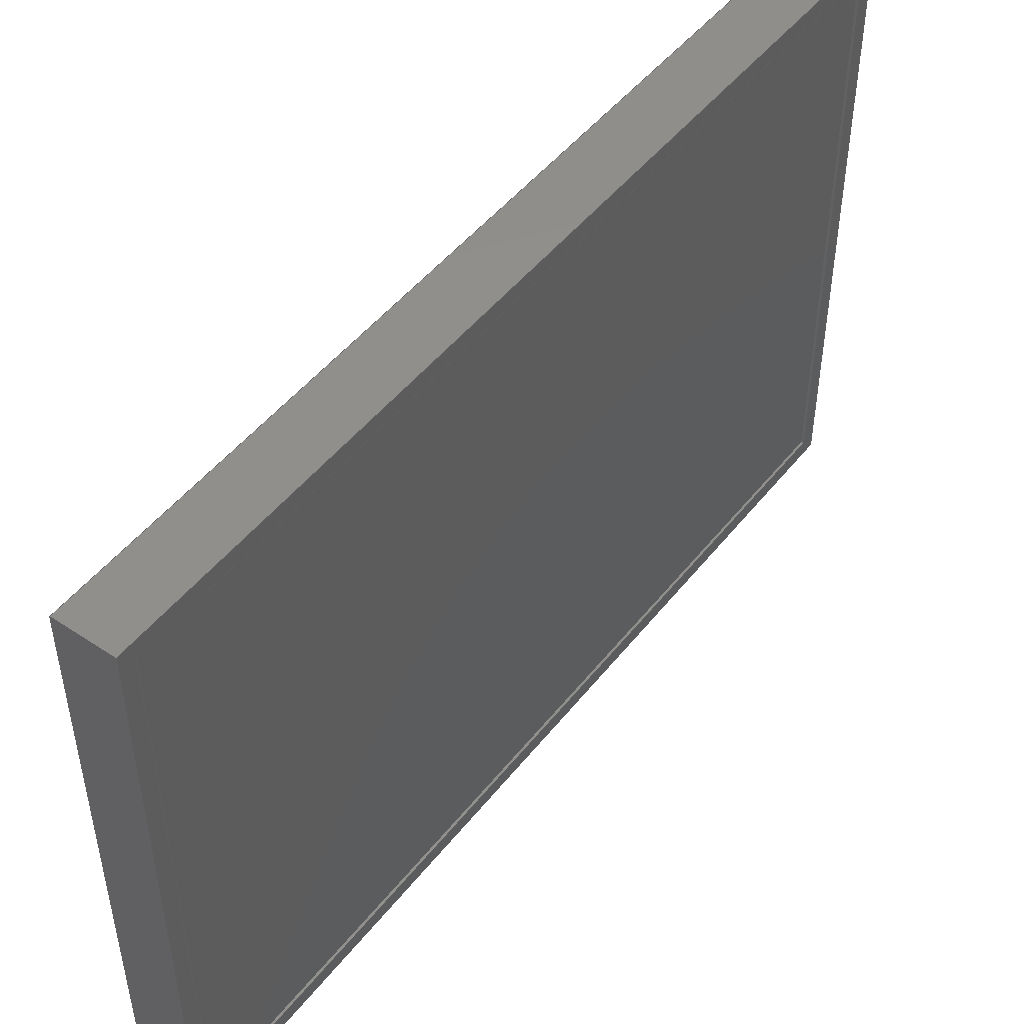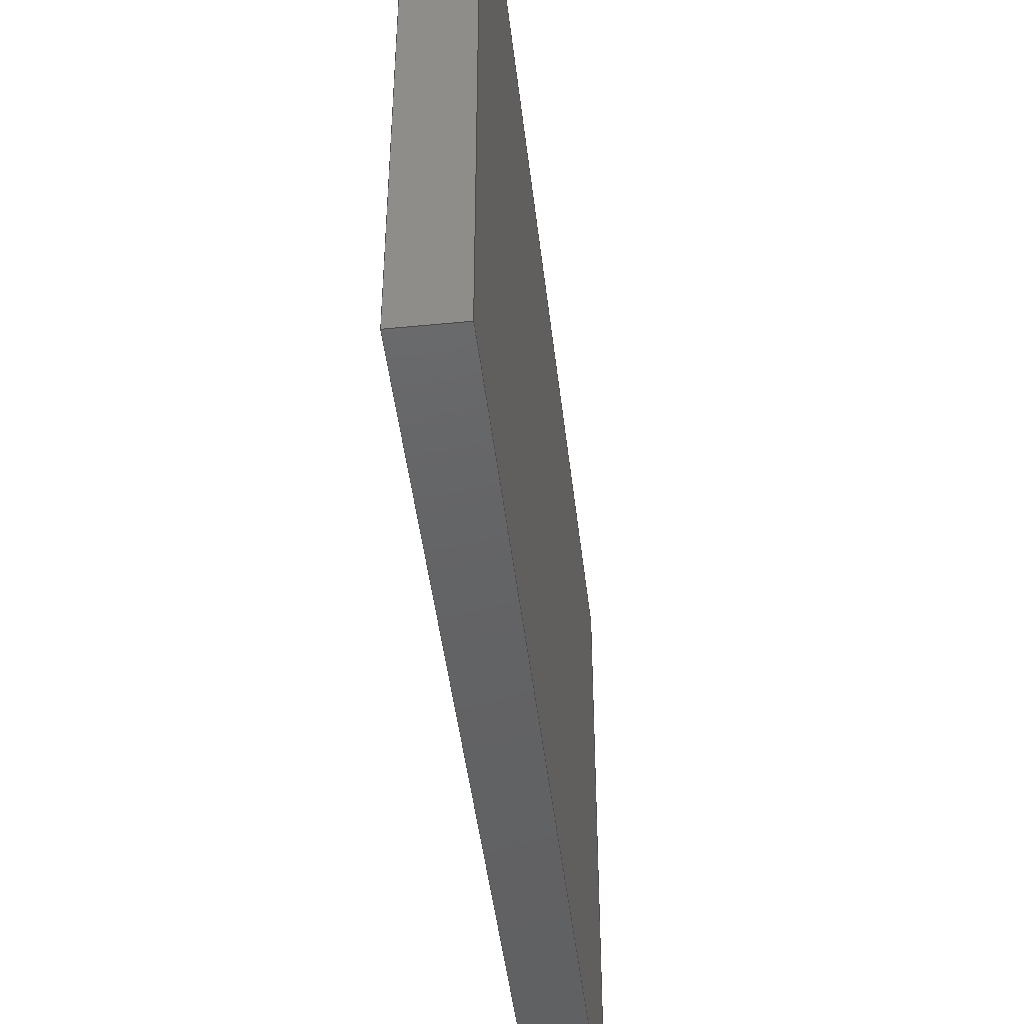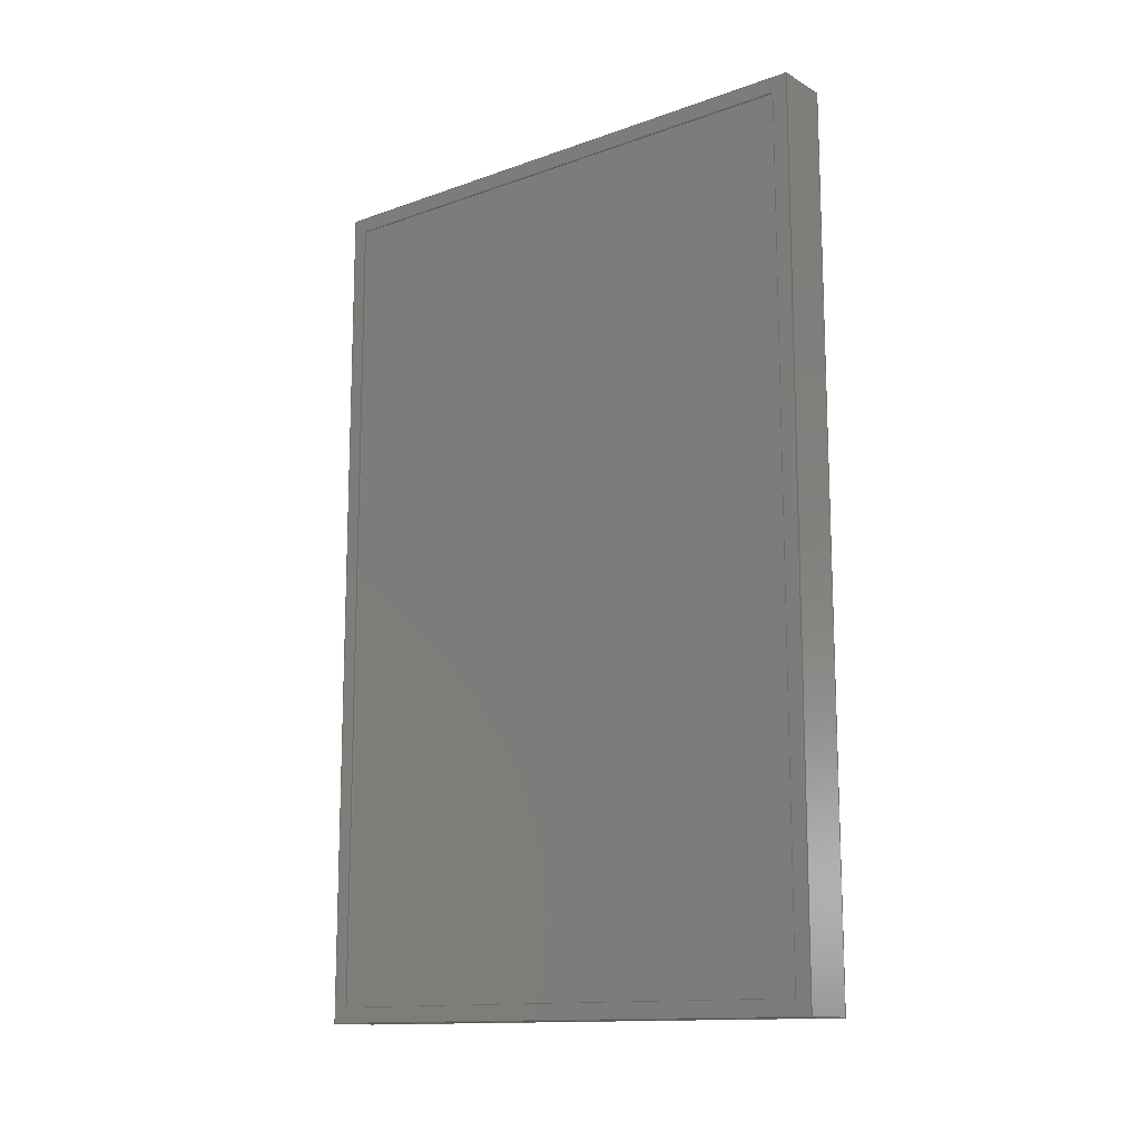
<metadata>
{"format":"step","ext":"step","renderer":"f3d","projection":"perspective","resolution":1024,"background":"white","views":[{"elev":48.7,"azim":36.6,"up":"+Y"},{"elev":-45.3,"azim":-173.5,"up":"+Y"},{"elev":-13.5,"azim":128.6,"up":"+Z"}]}
</metadata>
<code>
ISO-10303-21;
DATA;
#1=MECHANICAL_DESIGN_GEOMETRIC_PRESENTATION_REPRESENTATION('',(#6,#7),
#317);
#2=SHAPE_REPRESENTATION_RELATIONSHIP('SRR','None',#324,#3);
#3=ADVANCED_BREP_SHAPE_REPRESENTATION('',(#4),#316);
#4=MANIFOLD_SOLID_BREP('Body1',#189);
#5=FACE_BOUND('',#29,.T.);
#6=STYLED_ITEM('',(#335),#182);
#7=STYLED_ITEM('',(#334),#4);
#8=FACE_OUTER_BOUND('',#19,.T.);
#9=FACE_OUTER_BOUND('',#20,.T.);
#10=FACE_OUTER_BOUND('',#21,.T.);
#11=FACE_OUTER_BOUND('',#22,.T.);
#12=FACE_OUTER_BOUND('',#23,.T.);
#13=FACE_OUTER_BOUND('',#24,.T.);
#14=FACE_OUTER_BOUND('',#25,.T.);
#15=FACE_OUTER_BOUND('',#26,.T.);
#16=FACE_OUTER_BOUND('',#27,.T.);
#17=FACE_OUTER_BOUND('',#28,.T.);
#18=FACE_OUTER_BOUND('',#30,.T.);
#19=EDGE_LOOP('',(#119,#120,#121,#122));
#20=EDGE_LOOP('',(#123,#124,#125,#126));
#21=EDGE_LOOP('',(#127,#128,#129,#130));
#22=EDGE_LOOP('',(#131,#132,#133,#134));
#23=EDGE_LOOP('',(#135,#136,#137,#138));
#24=EDGE_LOOP('',(#139,#140,#141,#142));
#25=EDGE_LOOP('',(#143,#144,#145,#146));
#26=EDGE_LOOP('',(#147,#148,#149,#150));
#27=EDGE_LOOP('',(#151,#152,#153,#154));
#28=EDGE_LOOP('',(#155,#156,#157,#158));
#29=EDGE_LOOP('',(#159,#160,#161,#162));
#30=EDGE_LOOP('',(#163,#164,#165,#166));
#31=LINE('',#266,#55);
#32=LINE('',#268,#56);
#33=LINE('',#270,#57);
#34=LINE('',#271,#58);
#35=LINE('',#274,#59);
#36=LINE('',#276,#60);
#37=LINE('',#277,#61);
#38=LINE('',#280,#62);
#39=LINE('',#282,#63);
#40=LINE('',#283,#64);
#41=LINE('',#285,#65);
#42=LINE('',#286,#66);
#43=LINE('',#291,#67);
#44=LINE('',#293,#68);
#45=LINE('',#295,#69);
#46=LINE('',#296,#70);
#47=LINE('',#299,#71);
#48=LINE('',#301,#72);
#49=LINE('',#302,#73);
#50=LINE('',#305,#74);
#51=LINE('',#307,#75);
#52=LINE('',#308,#76);
#53=LINE('',#310,#77);
#54=LINE('',#311,#78);
#55=VECTOR('',#218,1);
#56=VECTOR('',#219,1);
#57=VECTOR('',#220,1);
#58=VECTOR('',#221,1);
#59=VECTOR('',#224,1);
#60=VECTOR('',#225,1);
#61=VECTOR('',#226,1);
#62=VECTOR('',#229,1);
#63=VECTOR('',#230,1);
#64=VECTOR('',#231,1);
#65=VECTOR('',#234,1);
#66=VECTOR('',#235,1);
#67=VECTOR('',#240,1);
#68=VECTOR('',#241,1);
#69=VECTOR('',#242,1);
#70=VECTOR('',#243,1);
#71=VECTOR('',#246,1);
#72=VECTOR('',#247,1);
#73=VECTOR('',#248,1);
#74=VECTOR('',#251,1);
#75=VECTOR('',#252,1);
#76=VECTOR('',#253,1);
#77=VECTOR('',#256,1);
#78=VECTOR('',#257,1);
#79=VERTEX_POINT('',#264);
#80=VERTEX_POINT('',#265);
#81=VERTEX_POINT('',#267);
#82=VERTEX_POINT('',#269);
#83=VERTEX_POINT('',#273);
#84=VERTEX_POINT('',#275);
#85=VERTEX_POINT('',#279);
#86=VERTEX_POINT('',#281);
#87=VERTEX_POINT('',#289);
#88=VERTEX_POINT('',#290);
#89=VERTEX_POINT('',#292);
#90=VERTEX_POINT('',#294);
#91=VERTEX_POINT('',#298);
#92=VERTEX_POINT('',#300);
#93=VERTEX_POINT('',#304);
#94=VERTEX_POINT('',#306);
#95=EDGE_CURVE('',#79,#80,#31,.T.);
#96=EDGE_CURVE('',#79,#81,#32,.T.);
#97=EDGE_CURVE('',#81,#82,#33,.T.);
#98=EDGE_CURVE('',#80,#82,#34,.T.);
#99=EDGE_CURVE('',#83,#79,#35,.T.);
#100=EDGE_CURVE('',#83,#84,#36,.T.);
#101=EDGE_CURVE('',#84,#81,#37,.T.);
#102=EDGE_CURVE('',#85,#83,#38,.T.);
#103=EDGE_CURVE('',#85,#86,#39,.T.);
#104=EDGE_CURVE('',#86,#84,#40,.T.);
#105=EDGE_CURVE('',#80,#85,#41,.T.);
#106=EDGE_CURVE('',#82,#86,#42,.T.);
#107=EDGE_CURVE('',#87,#88,#43,.T.);
#108=EDGE_CURVE('',#87,#89,#44,.T.);
#109=EDGE_CURVE('',#90,#89,#45,.T.);
#110=EDGE_CURVE('',#88,#90,#46,.T.);
#111=EDGE_CURVE('',#88,#91,#47,.T.);
#112=EDGE_CURVE('',#92,#90,#48,.T.);
#113=EDGE_CURVE('',#91,#92,#49,.T.);
#114=EDGE_CURVE('',#91,#93,#50,.T.);
#115=EDGE_CURVE('',#94,#92,#51,.T.);
#116=EDGE_CURVE('',#93,#94,#52,.T.);
#117=EDGE_CURVE('',#93,#87,#53,.T.);
#118=EDGE_CURVE('',#89,#94,#54,.T.);
#119=ORIENTED_EDGE('',*,*,#95,.F.);
#120=ORIENTED_EDGE('',*,*,#96,.T.);
#121=ORIENTED_EDGE('',*,*,#97,.T.);
#122=ORIENTED_EDGE('',*,*,#98,.F.);
#123=ORIENTED_EDGE('',*,*,#99,.F.);
#124=ORIENTED_EDGE('',*,*,#100,.T.);
#125=ORIENTED_EDGE('',*,*,#101,.T.);
#126=ORIENTED_EDGE('',*,*,#96,.F.);
#127=ORIENTED_EDGE('',*,*,#102,.F.);
#128=ORIENTED_EDGE('',*,*,#103,.T.);
#129=ORIENTED_EDGE('',*,*,#104,.T.);
#130=ORIENTED_EDGE('',*,*,#100,.F.);
#131=ORIENTED_EDGE('',*,*,#105,.F.);
#132=ORIENTED_EDGE('',*,*,#98,.T.);
#133=ORIENTED_EDGE('',*,*,#106,.T.);
#134=ORIENTED_EDGE('',*,*,#103,.F.);
#135=ORIENTED_EDGE('',*,*,#106,.F.);
#136=ORIENTED_EDGE('',*,*,#97,.F.);
#137=ORIENTED_EDGE('',*,*,#101,.F.);
#138=ORIENTED_EDGE('',*,*,#104,.F.);
#139=ORIENTED_EDGE('',*,*,#107,.F.);
#140=ORIENTED_EDGE('',*,*,#108,.T.);
#141=ORIENTED_EDGE('',*,*,#109,.F.);
#142=ORIENTED_EDGE('',*,*,#110,.F.);
#143=ORIENTED_EDGE('',*,*,#111,.F.);
#144=ORIENTED_EDGE('',*,*,#110,.T.);
#145=ORIENTED_EDGE('',*,*,#112,.F.);
#146=ORIENTED_EDGE('',*,*,#113,.F.);
#147=ORIENTED_EDGE('',*,*,#114,.F.);
#148=ORIENTED_EDGE('',*,*,#113,.T.);
#149=ORIENTED_EDGE('',*,*,#115,.F.);
#150=ORIENTED_EDGE('',*,*,#116,.F.);
#151=ORIENTED_EDGE('',*,*,#117,.F.);
#152=ORIENTED_EDGE('',*,*,#116,.T.);
#153=ORIENTED_EDGE('',*,*,#118,.F.);
#154=ORIENTED_EDGE('',*,*,#108,.F.);
#155=ORIENTED_EDGE('',*,*,#118,.T.);
#156=ORIENTED_EDGE('',*,*,#115,.T.);
#157=ORIENTED_EDGE('',*,*,#112,.T.);
#158=ORIENTED_EDGE('',*,*,#109,.T.);
#159=ORIENTED_EDGE('',*,*,#95,.T.);
#160=ORIENTED_EDGE('',*,*,#105,.T.);
#161=ORIENTED_EDGE('',*,*,#102,.T.);
#162=ORIENTED_EDGE('',*,*,#99,.T.);
#163=ORIENTED_EDGE('',*,*,#117,.T.);
#164=ORIENTED_EDGE('',*,*,#107,.T.);
#165=ORIENTED_EDGE('',*,*,#111,.T.);
#166=ORIENTED_EDGE('',*,*,#114,.T.);
#167=PLANE('',#203);
#168=PLANE('',#204);
#169=PLANE('',#205);
#170=PLANE('',#206);
#171=PLANE('',#207);
#172=PLANE('',#208);
#173=PLANE('',#209);
#174=PLANE('',#210);
#175=PLANE('',#211);
#176=PLANE('',#212);
#177=PLANE('',#213);
#178=ADVANCED_FACE('',(#8),#167,.F.);
#179=ADVANCED_FACE('',(#9),#168,.F.);
#180=ADVANCED_FACE('',(#10),#169,.F.);
#181=ADVANCED_FACE('',(#11),#170,.F.);
#182=ADVANCED_FACE('',(#12),#171,.F.);
#183=ADVANCED_FACE('',(#13),#172,.T.);
#184=ADVANCED_FACE('',(#14),#173,.T.);
#185=ADVANCED_FACE('',(#15),#174,.T.);
#186=ADVANCED_FACE('',(#16),#175,.T.);
#187=ADVANCED_FACE('',(#17,#5),#176,.T.);
#188=ADVANCED_FACE('',(#18),#177,.F.);
#189=CLOSED_SHELL('',(#178,#179,#180,#181,#182,#183,#184,#185,#186,#187,
#188));
#190=DERIVED_UNIT_ELEMENT(#192,1);
#191=DERIVED_UNIT_ELEMENT(#319,3);
#192=(
MASS_UNIT()
NAMED_UNIT(*)
SI_UNIT(.KILO.,.GRAM.)
);
#193=DERIVED_UNIT((#190,#191));
#194=MEASURE_REPRESENTATION_ITEM('density measure',
POSITIVE_RATIO_MEASURE(7850),#193);
#195=PROPERTY_DEFINITION_REPRESENTATION(#200,#197);
#196=PROPERTY_DEFINITION_REPRESENTATION(#201,#198);
#197=REPRESENTATION('material name',(#199),#316);
#198=REPRESENTATION('density',(#194),#316);
#199=DESCRIPTIVE_REPRESENTATION_ITEM('Steel','Steel');
#200=PROPERTY_DEFINITION('material property','material name',#326);
#201=PROPERTY_DEFINITION('material property','density of part',#326);
#202=AXIS2_PLACEMENT_3D('placement',#262,#214,#215);
#203=AXIS2_PLACEMENT_3D('',#263,#216,#217);
#204=AXIS2_PLACEMENT_3D('',#272,#222,#223);
#205=AXIS2_PLACEMENT_3D('',#278,#227,#228);
#206=AXIS2_PLACEMENT_3D('',#284,#232,#233);
#207=AXIS2_PLACEMENT_3D('',#287,#236,#237);
#208=AXIS2_PLACEMENT_3D('',#288,#238,#239);
#209=AXIS2_PLACEMENT_3D('',#297,#244,#245);
#210=AXIS2_PLACEMENT_3D('',#303,#249,#250);
#211=AXIS2_PLACEMENT_3D('',#309,#254,#255);
#212=AXIS2_PLACEMENT_3D('',#312,#258,#259);
#213=AXIS2_PLACEMENT_3D('',#313,#260,#261);
#214=DIRECTION('axis',(0,0,1));
#215=DIRECTION('refdir',(1,0,0));
#216=DIRECTION('center_axis',(0,-1,9.205e-17));
#217=DIRECTION('ref_axis',(0,9.205e-17,1));
#218=DIRECTION('',(0,9.205e-17,1));
#219=DIRECTION('',(-1,0,0));
#220=DIRECTION('',(0,9.205e-17,1));
#221=DIRECTION('',(-1,0,0));
#222=DIRECTION('center_axis',(0,0,-1));
#223=DIRECTION('ref_axis',(0,-1,0));
#224=DIRECTION('',(0,-1,0));
#225=DIRECTION('',(-1,0,0));
#226=DIRECTION('',(0,-1,0));
#227=DIRECTION('center_axis',(0,1,-1.381e-16));
#228=DIRECTION('ref_axis',(0,-1.381e-16,-1));
#229=DIRECTION('',(0,-1.381e-16,-1));
#230=DIRECTION('',(-1,0,0));
#231=DIRECTION('',(0,-1.381e-16,-1));
#232=DIRECTION('center_axis',(0,7.223e-17,1));
#233=DIRECTION('ref_axis',(0,1,-7.223e-17));
#234=DIRECTION('',(0,1,-7.223e-17));
#235=DIRECTION('',(0,1,-7.223e-17));
#236=DIRECTION('center_axis',(-1,0,0));
#237=DIRECTION('ref_axis',(0,0,1));
#238=DIRECTION('center_axis',(0,0,1));
#239=DIRECTION('ref_axis',(0,-1,0));
#240=DIRECTION('',(0,1,0));
#241=DIRECTION('',(1,0,0));
#242=DIRECTION('',(0,-1,0));
#243=DIRECTION('',(1,0,0));
#244=DIRECTION('center_axis',(0,1,0));
#245=DIRECTION('ref_axis',(0,0,1));
#246=DIRECTION('',(0,0,-1));
#247=DIRECTION('',(0,0,1));
#248=DIRECTION('',(1,0,0));
#249=DIRECTION('center_axis',(0,0,-1));
#250=DIRECTION('ref_axis',(0,1,0));
#251=DIRECTION('',(0,-1,0));
#252=DIRECTION('',(0,1,0));
#253=DIRECTION('',(1,0,0));
#254=DIRECTION('center_axis',(0,-1,8.882e-17));
#255=DIRECTION('ref_axis',(0,-8.882e-17,-1));
#256=DIRECTION('',(0,8.882e-17,1));
#257=DIRECTION('',(0,-8.882e-17,-1));
#258=DIRECTION('center_axis',(1,0,0));
#259=DIRECTION('ref_axis',(0,0,-1));
#260=DIRECTION('center_axis',(1,0,0));
#261=DIRECTION('ref_axis',(0,0,-1));
#262=CARTESIAN_POINT('',(0,0,0));
#263=CARTESIAN_POINT('Origin',(2.5,-20.59,-31.78));
#264=CARTESIAN_POINT('',(2.5,-20.59,-31.78));
#265=CARTESIAN_POINT('',(2.5,-20.59,6.816));
#266=CARTESIAN_POINT('',(2.5,-20.59,-22.13));
#267=CARTESIAN_POINT('',(2.4,-20.59,-31.78));
#268=CARTESIAN_POINT('',(2.5,-20.59,-31.78));
#269=CARTESIAN_POINT('',(2.4,-20.59,6.816));
#270=CARTESIAN_POINT('',(2.4,-20.59,6.816));
#271=CARTESIAN_POINT('',(2.5,-20.59,6.816));
#272=CARTESIAN_POINT('Origin',(2.5,4,-31.78));
#273=CARTESIAN_POINT('',(2.5,4,-31.78));
#274=CARTESIAN_POINT('',(2.5,-2.149,-31.78));
#275=CARTESIAN_POINT('',(2.4,4,-31.78));
#276=CARTESIAN_POINT('',(2.5,4,-31.78));
#277=CARTESIAN_POINT('',(2.4,-20.59,-31.78));
#278=CARTESIAN_POINT('Origin',(2.5,4,6.816));
#279=CARTESIAN_POINT('',(2.5,4,6.816));
#280=CARTESIAN_POINT('',(2.5,4,-2.833));
#281=CARTESIAN_POINT('',(2.4,4,6.816));
#282=CARTESIAN_POINT('',(2.5,4,6.816));
#283=CARTESIAN_POINT('',(2.4,4,-31.78));
#284=CARTESIAN_POINT('Origin',(2.5,-20.59,6.816));
#285=CARTESIAN_POINT('',(2.5,-14.45,6.816));
#286=CARTESIAN_POINT('',(2.4,4,6.816));
#287=CARTESIAN_POINT('Origin',(2.4,-8.297,-12.48));
#288=CARTESIAN_POINT('Origin',(0,4.703,7.519));
#289=CARTESIAN_POINT('',(0,-21.3,7.519));
#290=CARTESIAN_POINT('',(0,4.703,7.519));
#291=CARTESIAN_POINT('',(0,-21.3,7.519));
#292=CARTESIAN_POINT('',(2.5,-21.3,7.519));
#293=CARTESIAN_POINT('',(0,-21.3,7.519));
#294=CARTESIAN_POINT('',(2.5,4.703,7.519));
#295=CARTESIAN_POINT('',(2.5,-21.3,7.519));
#296=CARTESIAN_POINT('',(0,4.703,7.519));
#297=CARTESIAN_POINT('Origin',(0,4.703,-32.48));
#298=CARTESIAN_POINT('',(0,4.703,-32.48));
#299=CARTESIAN_POINT('',(0,4.703,7.519));
#300=CARTESIAN_POINT('',(2.5,4.703,-32.48));
#301=CARTESIAN_POINT('',(2.5,4.703,7.519));
#302=CARTESIAN_POINT('',(0,4.703,-32.48));
#303=CARTESIAN_POINT('Origin',(0,-21.3,-32.48));
#304=CARTESIAN_POINT('',(0,-21.3,-32.48));
#305=CARTESIAN_POINT('',(0,4.703,-32.48));
#306=CARTESIAN_POINT('',(2.5,-21.3,-32.48));
#307=CARTESIAN_POINT('',(2.5,4.703,-32.48));
#308=CARTESIAN_POINT('',(0,-21.3,-32.48));
#309=CARTESIAN_POINT('Origin',(0,-21.3,7.519));
#310=CARTESIAN_POINT('',(0,-21.3,-32.48));
#311=CARTESIAN_POINT('',(2.5,-21.3,-32.48));
#312=CARTESIAN_POINT('Origin',(2.5,-8.297,-12.48));
#313=CARTESIAN_POINT('Origin',(0,-8.297,-12.48));
#314=UNCERTAINTY_MEASURE_WITH_UNIT(LENGTH_MEASURE(0.001),#318,
'DISTANCE_ACCURACY_VALUE',
'Maximum model space distance between geometric entities at asserted c
onnectivities');
#315=UNCERTAINTY_MEASURE_WITH_UNIT(LENGTH_MEASURE(0.001),#318,
'DISTANCE_ACCURACY_VALUE',
'Maximum model space distance between geometric entities at asserted c
onnectivities');
#316=(
GEOMETRIC_REPRESENTATION_CONTEXT(3)
GLOBAL_UNCERTAINTY_ASSIGNED_CONTEXT((#314))
GLOBAL_UNIT_ASSIGNED_CONTEXT((#318,#320,#321))
REPRESENTATION_CONTEXT('','3D')
);
#317=(
GEOMETRIC_REPRESENTATION_CONTEXT(3)
GLOBAL_UNCERTAINTY_ASSIGNED_CONTEXT((#315))
GLOBAL_UNIT_ASSIGNED_CONTEXT((#318,#320,#321))
REPRESENTATION_CONTEXT('','3D')
);
#318=(
LENGTH_UNIT()
NAMED_UNIT(*)
SI_UNIT(.CENTI.,.METRE.)
);
#319=(
LENGTH_UNIT()
NAMED_UNIT(*)
SI_UNIT($,.METRE.)
);
#320=(
NAMED_UNIT(*)
PLANE_ANGLE_UNIT()
SI_UNIT($,.RADIAN.)
);
#321=(
NAMED_UNIT(*)
SI_UNIT($,.STERADIAN.)
SOLID_ANGLE_UNIT()
);
#322=SHAPE_DEFINITION_REPRESENTATION(#323,#324);
#323=PRODUCT_DEFINITION_SHAPE('',$,#326);
#324=SHAPE_REPRESENTATION('',(#202),#316);
#325=PRODUCT_DEFINITION_CONTEXT('part definition',#330,'design');
#326=PRODUCT_DEFINITION('screen','screen v2',#327,#325);
#327=PRODUCT_DEFINITION_FORMATION('',$,#332);
#328=PRODUCT_RELATED_PRODUCT_CATEGORY('screen v2','screen v2',(#332));
#329=APPLICATION_PROTOCOL_DEFINITION('international standard',
'automotive_design',2009,#330);
#330=APPLICATION_CONTEXT(
'Core Data for Automotive Mechanical Design Process');
#331=PRODUCT_CONTEXT('part definition',#330,'mechanical');
#332=PRODUCT('screen','screen v2',$,(#331));
#333=PRESENTATION_STYLE_ASSIGNMENT((#336));
#334=PRESENTATION_STYLE_ASSIGNMENT((#337));
#335=PRESENTATION_STYLE_ASSIGNMENT((#338));
#336=SURFACE_STYLE_USAGE(.BOTH.,#339);
#337=SURFACE_STYLE_USAGE(.BOTH.,#340);
#338=SURFACE_STYLE_USAGE(.BOTH.,#341);
#339=SURFACE_SIDE_STYLE('',(#342));
#340=SURFACE_SIDE_STYLE('',(#343));
#341=SURFACE_SIDE_STYLE('',(#344));
#342=SURFACE_STYLE_FILL_AREA(#345);
#343=SURFACE_STYLE_FILL_AREA(#346);
#344=SURFACE_STYLE_FILL_AREA(#347);
#345=FILL_AREA_STYLE('Steel - Satin',(#348));
#346=FILL_AREA_STYLE('Aluminum - Anodized Glossy (Grey)',(#349));
#347=FILL_AREA_STYLE('Aluminum - Anodized Glossy (Blue)',(#350));
#348=FILL_AREA_STYLE_COLOUR('Steel - Satin',#351);
#349=FILL_AREA_STYLE_COLOUR('Aluminum - Anodized Glossy (Grey)',#352);
#350=FILL_AREA_STYLE_COLOUR('Aluminum - Anodized Glossy (Blue)',#353);
#351=COLOUR_RGB('Steel - Satin',0.6275,0.6275,0.6275);
#352=COLOUR_RGB('Aluminum - Anodized Glossy (Grey)',0.5373,0.5373,
0.5373);
#353=COLOUR_RGB('Aluminum - Anodized Glossy (Blue)',0.349,0.5843,
0.8549);
ENDSEC;
END-ISO-10303-21;

</code>
